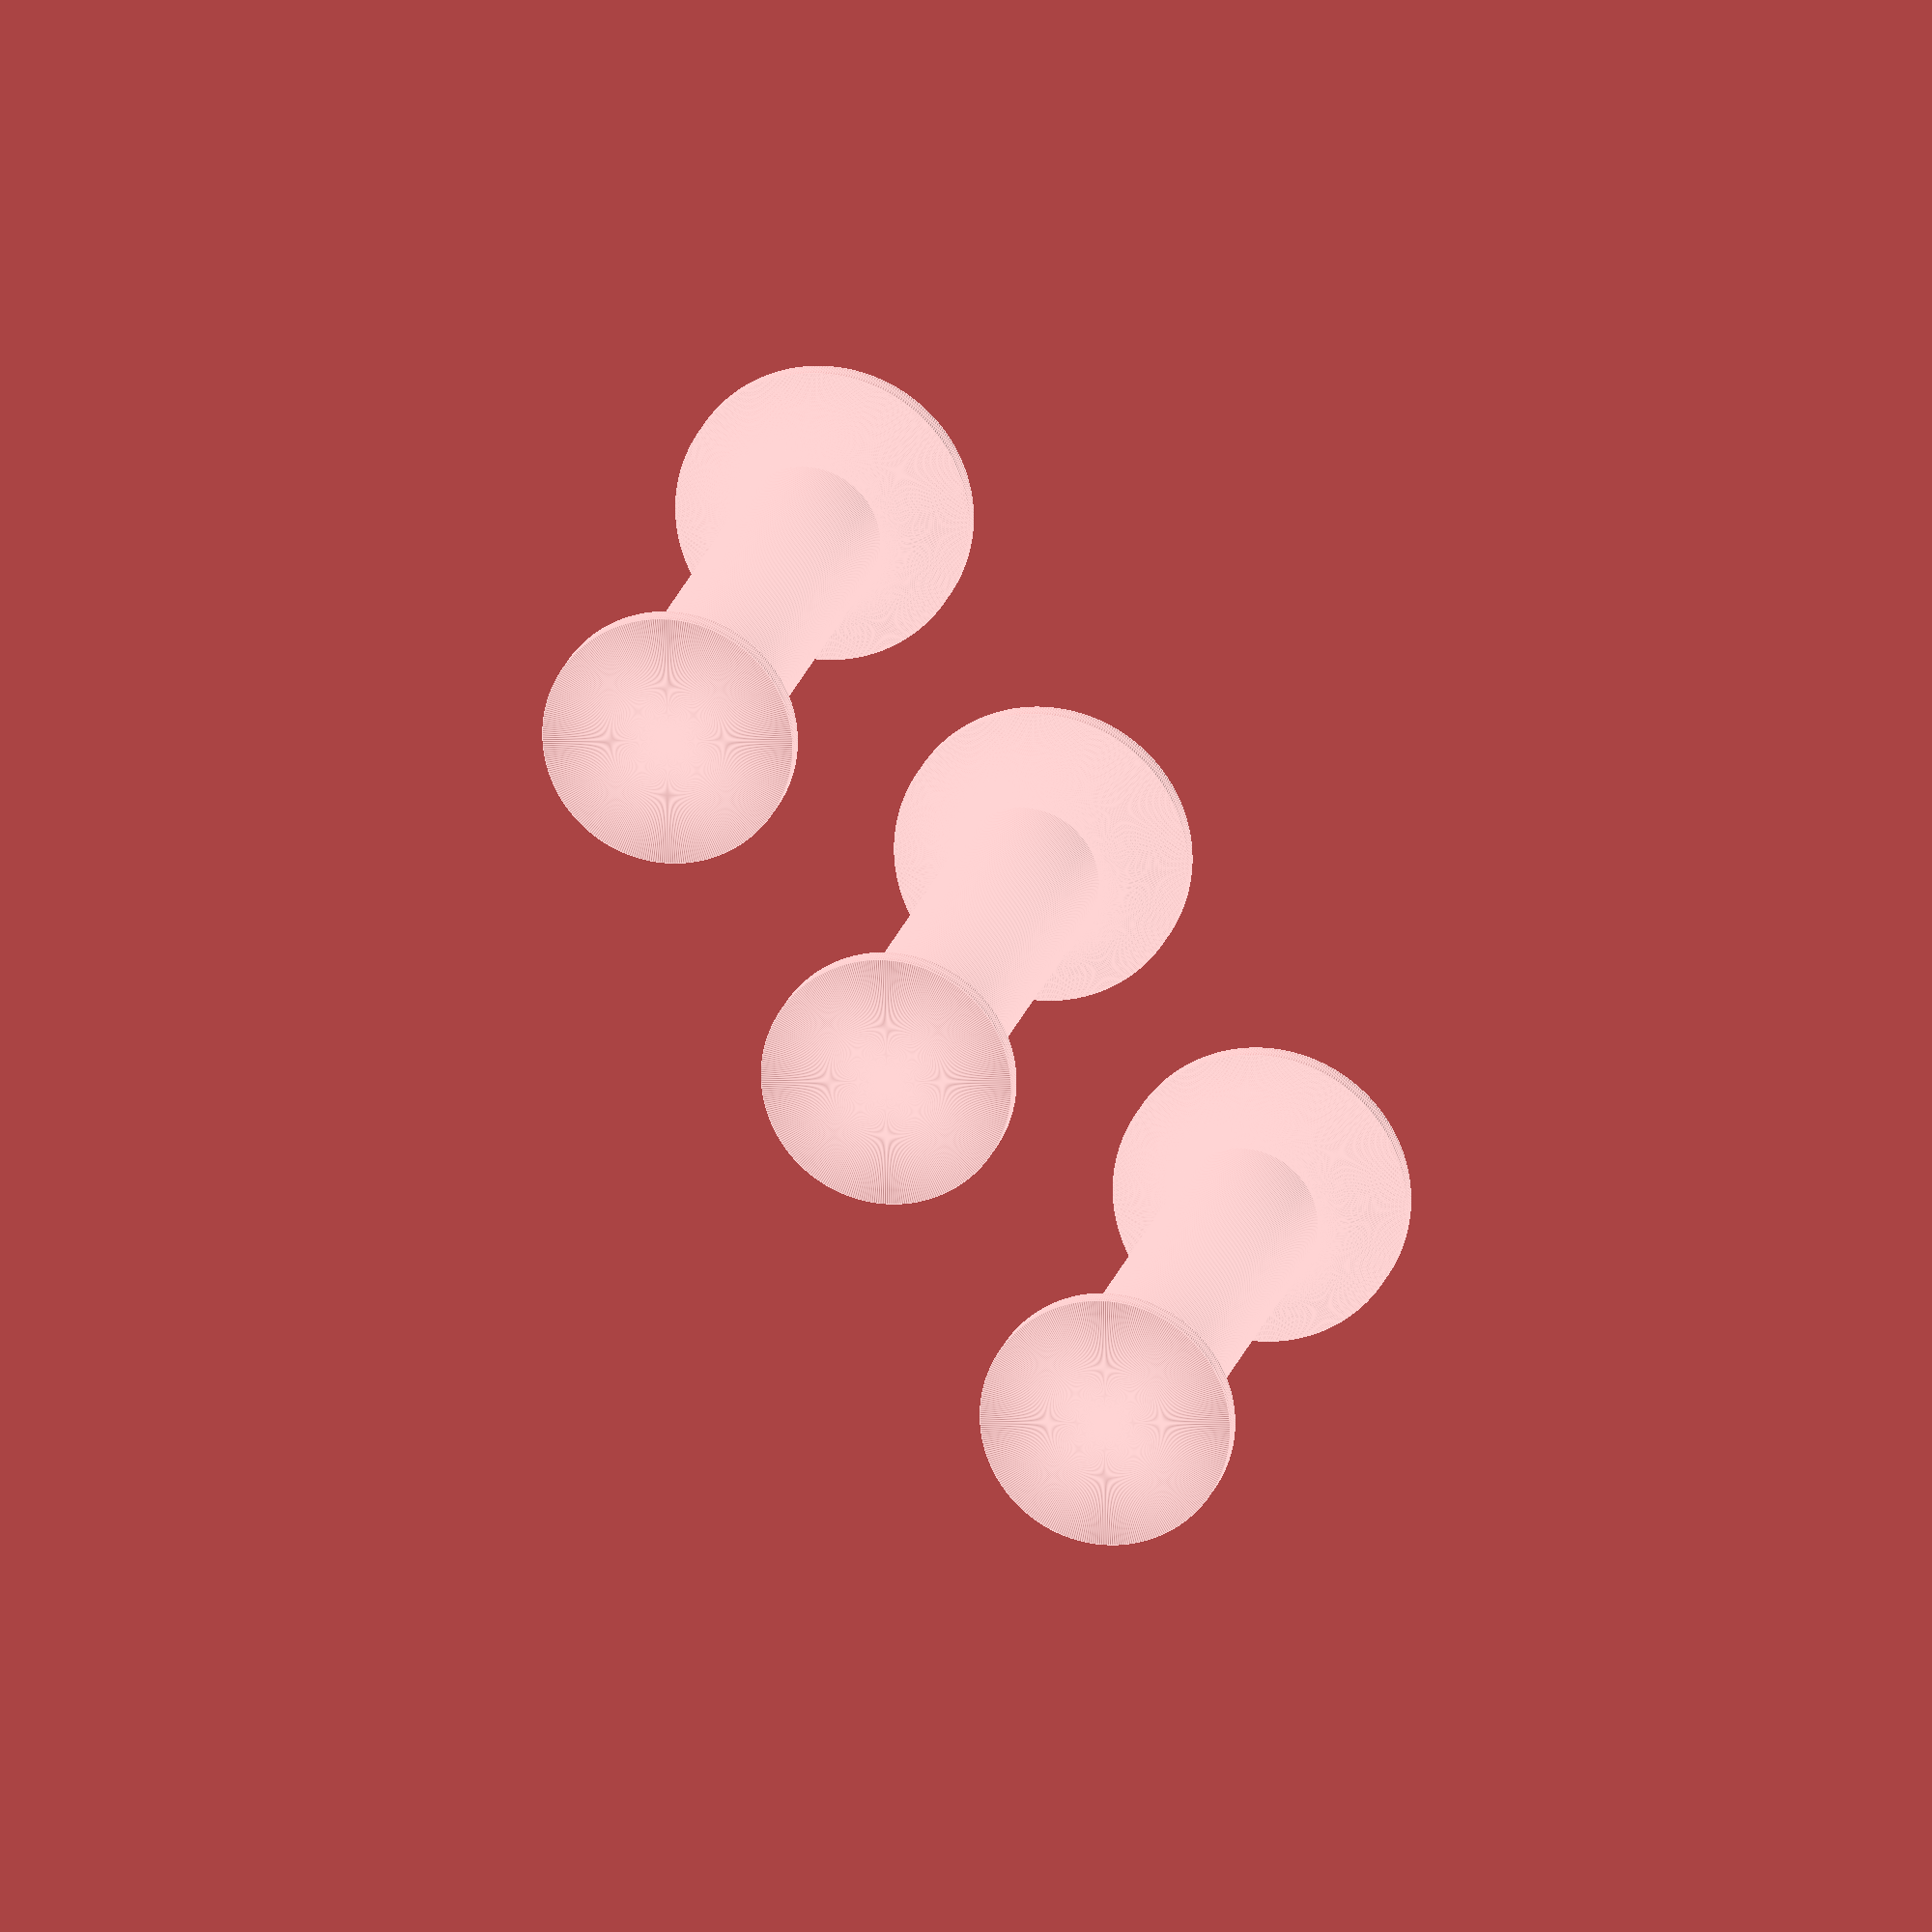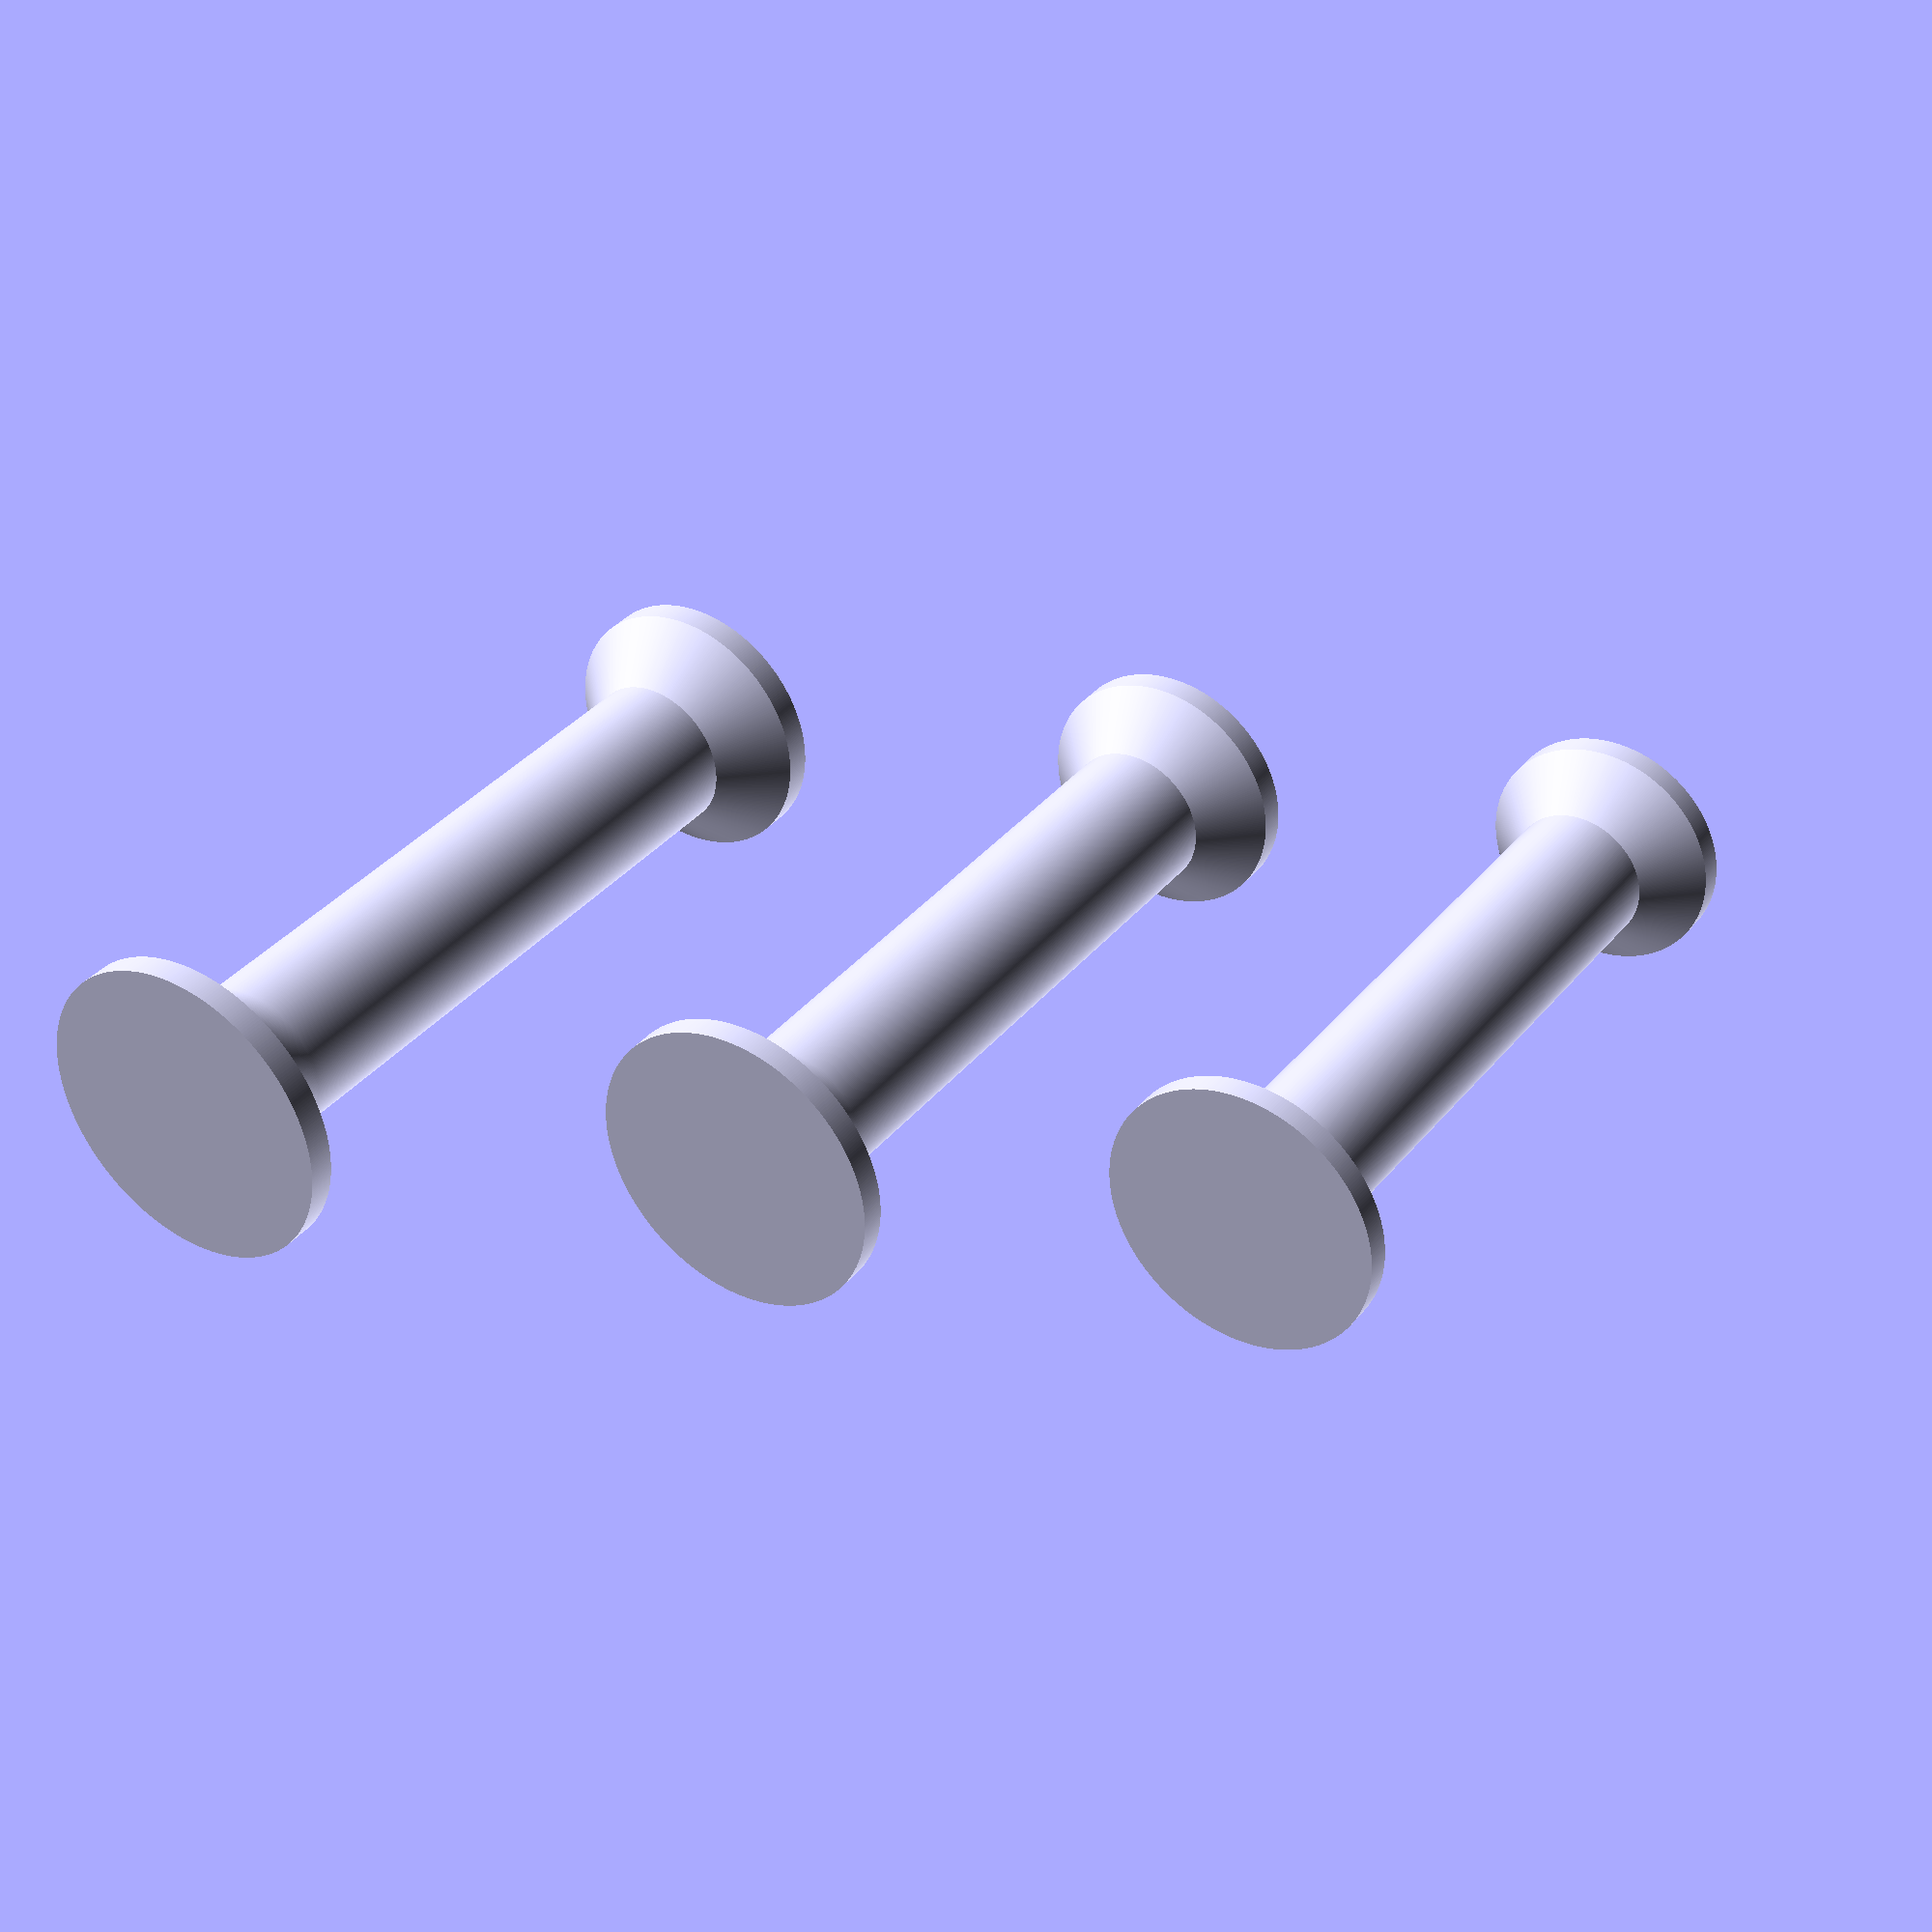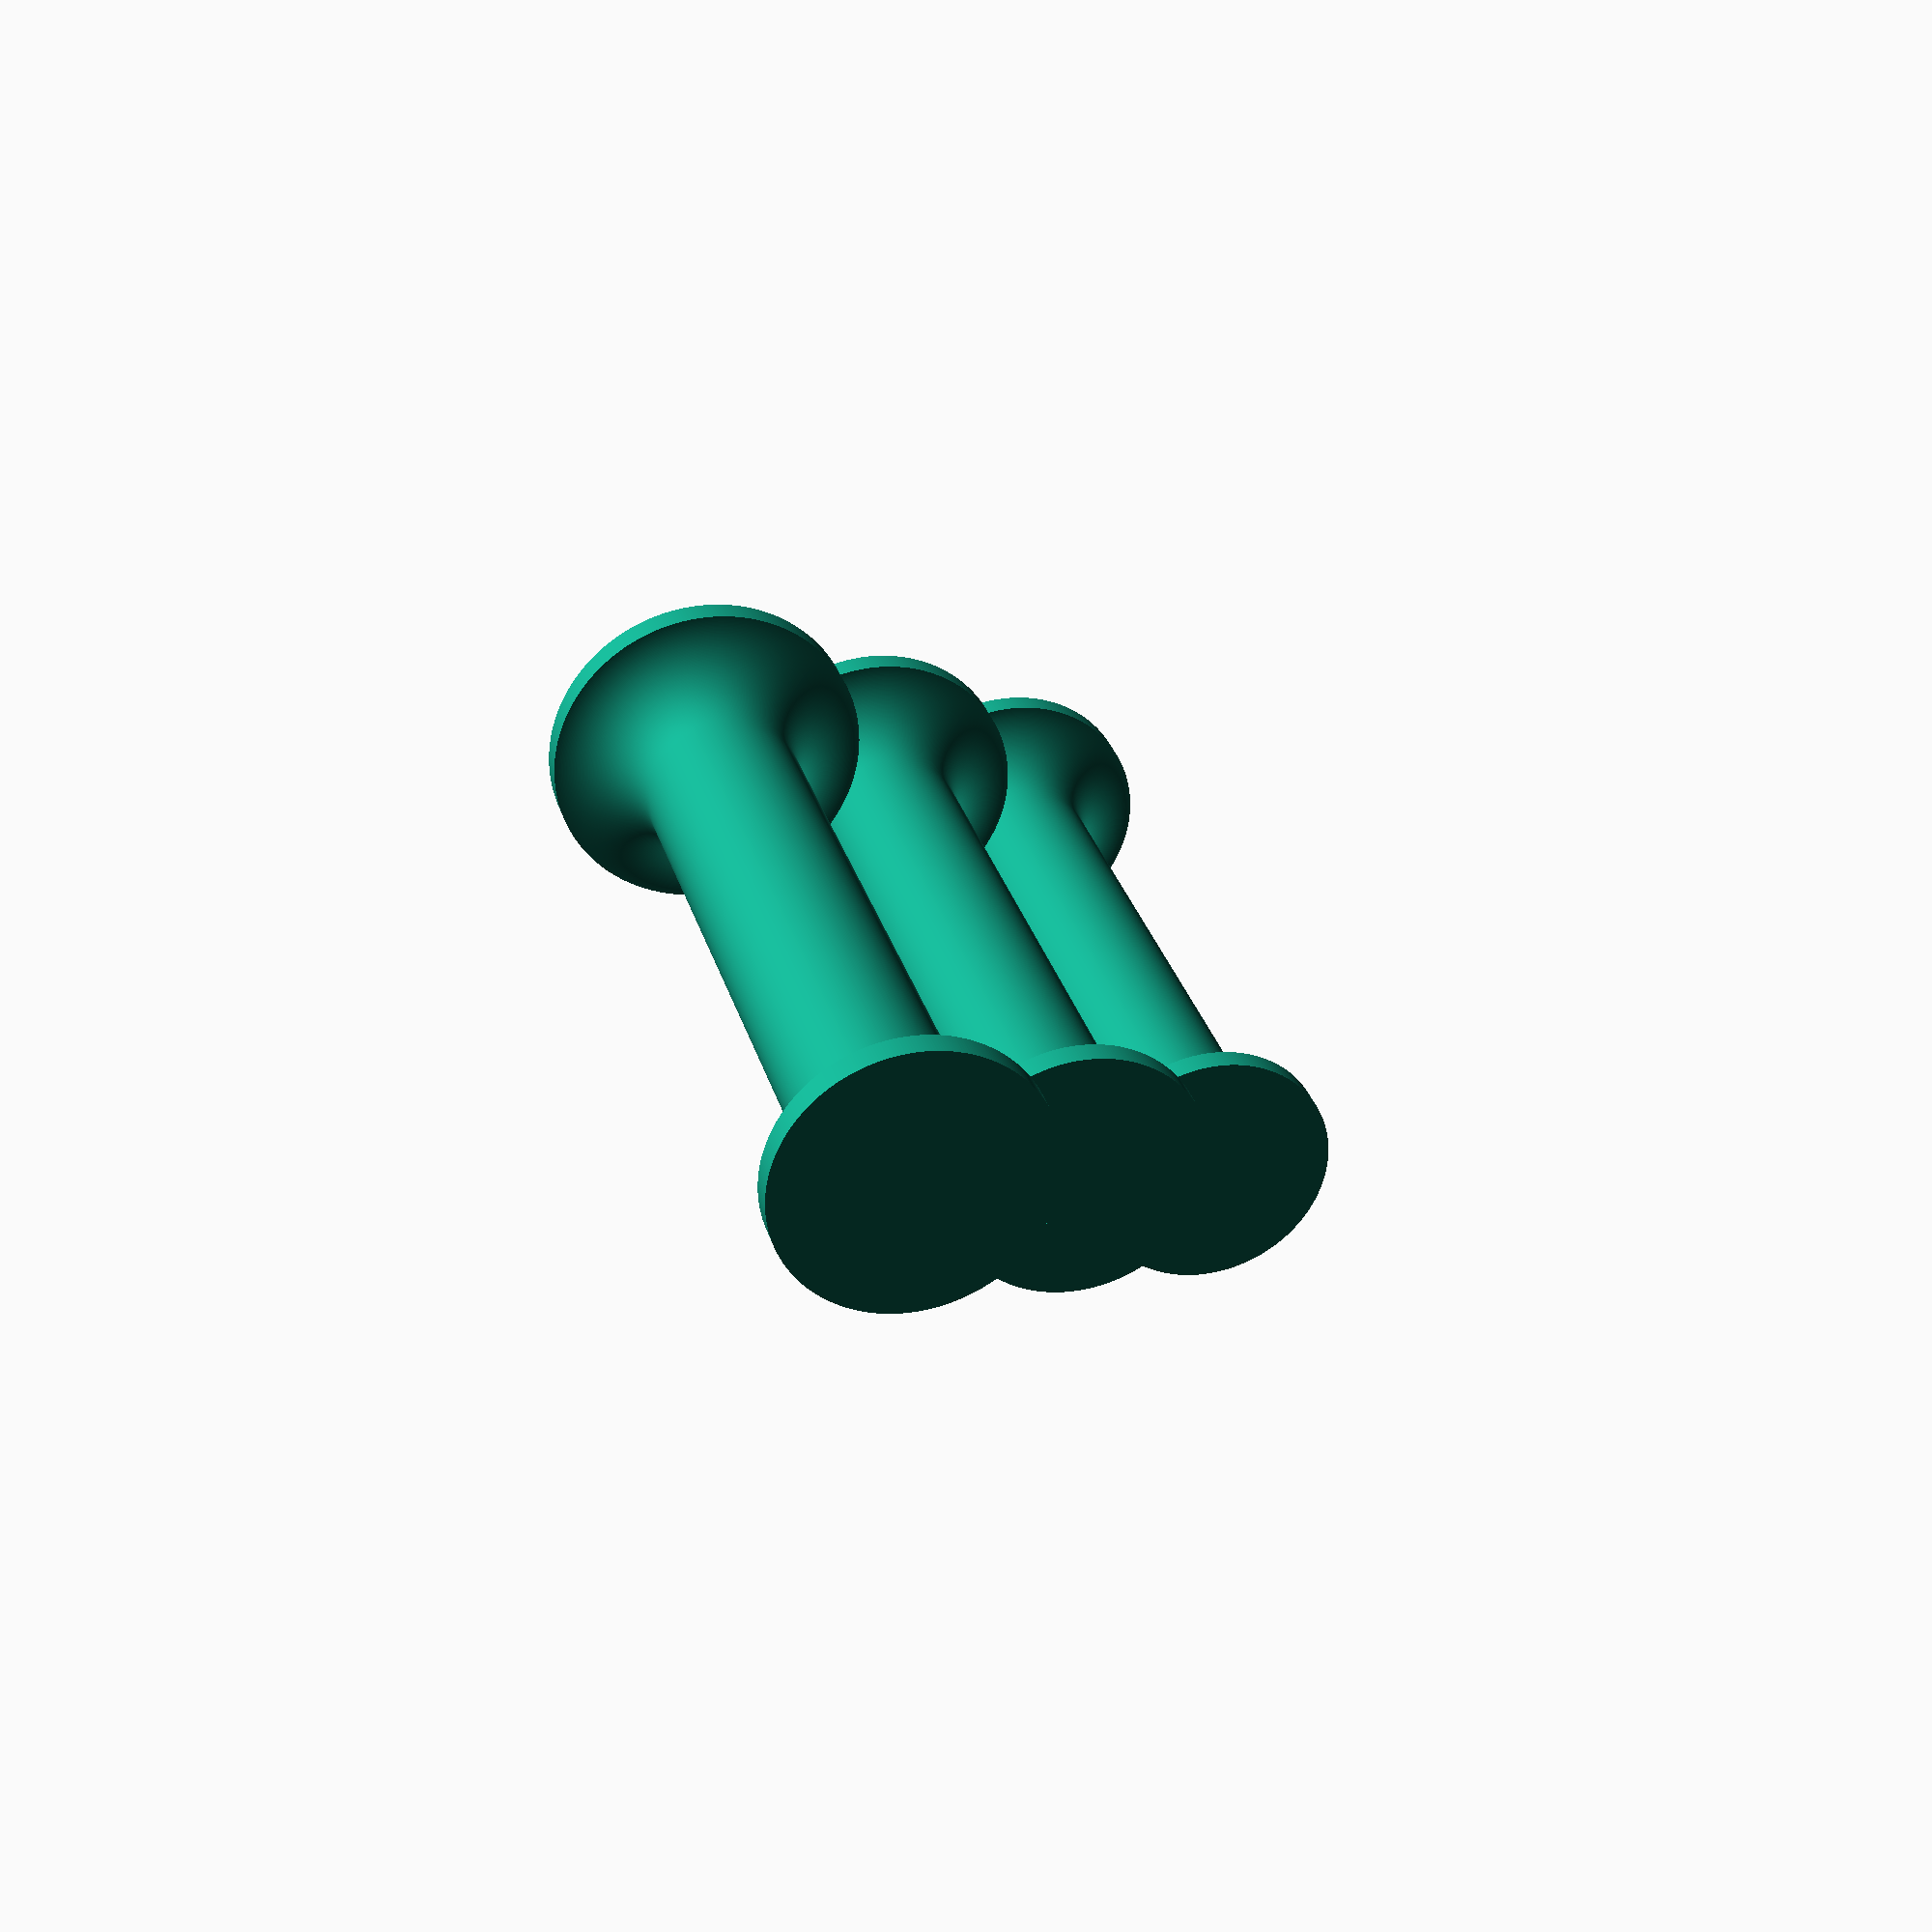
<openscad>
// Unit of length: Unit.MM
$fn = 360;
$vpr = [90.0, 0.0, 0.0];

union()
{
   rotate_extrude(angle = 360.0, convexity = 2)
   {
      difference()
      {
         union()
         {
            polygon(points = [[0.0, -10.35], [0.0, -10.0], [0.0, 0.0], [0.0, 0.35], [1.0, 0.35], [1.0, 0.0], [1.0, -10.0], [1.0, -10.35]]);
            polygon(points = [[0.0, -10.35], [0.0, -10.0], [0.0, 0.0], [0.0, 0.35], [1.0, 0.35], [1.0, 0.0], [1.0, -10.0], [1.0, -10.35]]);
            translate(v = [1.0, 0.0])
            {
               rotate(a = 45.0)
               {
                  difference()
                  {
                     polygon(points = [[0.0, 0.495], [0.9546, -0.4596], [0.7071, -0.7071], [-0.7071, -0.7071], [-0.9546, -0.4596]], convexity = 2);
                     translate(v = [0.0, -1.4142])
                     {
                        circle(d = 2.0, $fn = 360);
                     }
                  }
               }
            }
            translate(v = [1.0, -10.0])
            {
               polygon(points = [[-0.35, -0.35], [-0.35, 0.7071], [0.0, 0.7071], [0.7071, 0.0], [0.7071, -0.35]]);
            }
         }
         translate(v = [-2.35, -0.35])
         {
            polygon(points = [[-0.35, -0.35], [-0.35, 11.05], [2.35, 11.05], [2.35, 10.7], [2.35, 0.0], [2.35, -0.35]]);
         }
      }
   }
   translate(v = [5.0, 0.0, 0.0])
   {
      rotate_extrude(angle = 360.0, convexity = 2)
      {
         difference()
         {
            union()
            {
               polygon(points = [[0.0, -5.35], [0.0, -5.0], [0.0, 5.0], [0.0, 5.35], [1.0, 5.35], [1.0, 5.0], [1.0, -5.0], [1.0, -5.35]]);
               polygon(points = [[0.0, -5.35], [0.0, -5.0], [0.0, 5.0], [0.0, 5.35], [1.0, 5.35], [1.0, 5.0], [1.0, -5.0], [1.0, -5.35]]);
               translate(v = [1.0, 5.0])
               {
                  rotate(a = 45.0)
                  {
                     difference()
                     {
                        polygon(points = [[0.0, 0.495], [0.9546, -0.4596], [0.7071, -0.7071], [-0.7071, -0.7071], [-0.9546, -0.4596]], convexity = 2);
                        translate(v = [0.0, -1.4142])
                        {
                           circle(d = 2.0, $fn = 360);
                        }
                     }
                  }
               }
               translate(v = [1.0, -5.0])
               {
                  polygon(points = [[-0.35, -0.35], [-0.35, 0.7071], [0.0, 0.7071], [0.7071, 0.0], [0.7071, -0.35]]);
               }
            }
            translate(v = [-2.35, -0.35])
            {
               polygon(points = [[-0.35, -0.35], [-0.35, 11.05], [2.35, 11.05], [2.35, 10.7], [2.35, 0.0], [2.35, -0.35]]);
            }
         }
      }
   }
   translate(v = [10.0, 0.0, 0.0])
   {
      rotate_extrude(angle = 360.0, convexity = 2)
      {
         difference()
         {
            union()
            {
               polygon(points = [[0.0, -0.35], [0.0, 0.0], [0.0, 10.0], [0.0, 10.35], [1.0, 10.35], [1.0, 10.0], [1.0, 0.0], [1.0, -0.35]]);
               polygon(points = [[0.0, -0.35], [0.0, 0.0], [0.0, 10.0], [0.0, 10.35], [1.0, 10.35], [1.0, 10.0], [1.0, 0.0], [1.0, -0.35]]);
               translate(v = [1.0, 10.0])
               {
                  rotate(a = 45.0)
                  {
                     difference()
                     {
                        polygon(points = [[0.0, 0.495], [0.9546, -0.4596], [0.7071, -0.7071], [-0.7071, -0.7071], [-0.9546, -0.4596]], convexity = 2);
                        translate(v = [0.0, -1.4142])
                        {
                           circle(d = 2.0, $fn = 360);
                        }
                     }
                  }
               }
               translate(v = [1.0, 0.0])
               {
                  polygon(points = [[-0.35, -0.35], [-0.35, 0.7071], [0.0, 0.7071], [0.7071, 0.0], [0.7071, -0.35]]);
               }
            }
            translate(v = [-2.35, -0.35])
            {
               polygon(points = [[-0.35, -0.35], [-0.35, 11.05], [2.35, 11.05], [2.35, 10.7], [2.35, 0.0], [2.35, -0.35]]);
            }
         }
      }
   }
}

</openscad>
<views>
elev=342.8 azim=323.1 roll=191.5 proj=o view=edges
elev=324.8 azim=205.5 roll=33.2 proj=p view=wireframe
elev=149.4 azim=313.3 roll=15.4 proj=p view=solid
</views>
